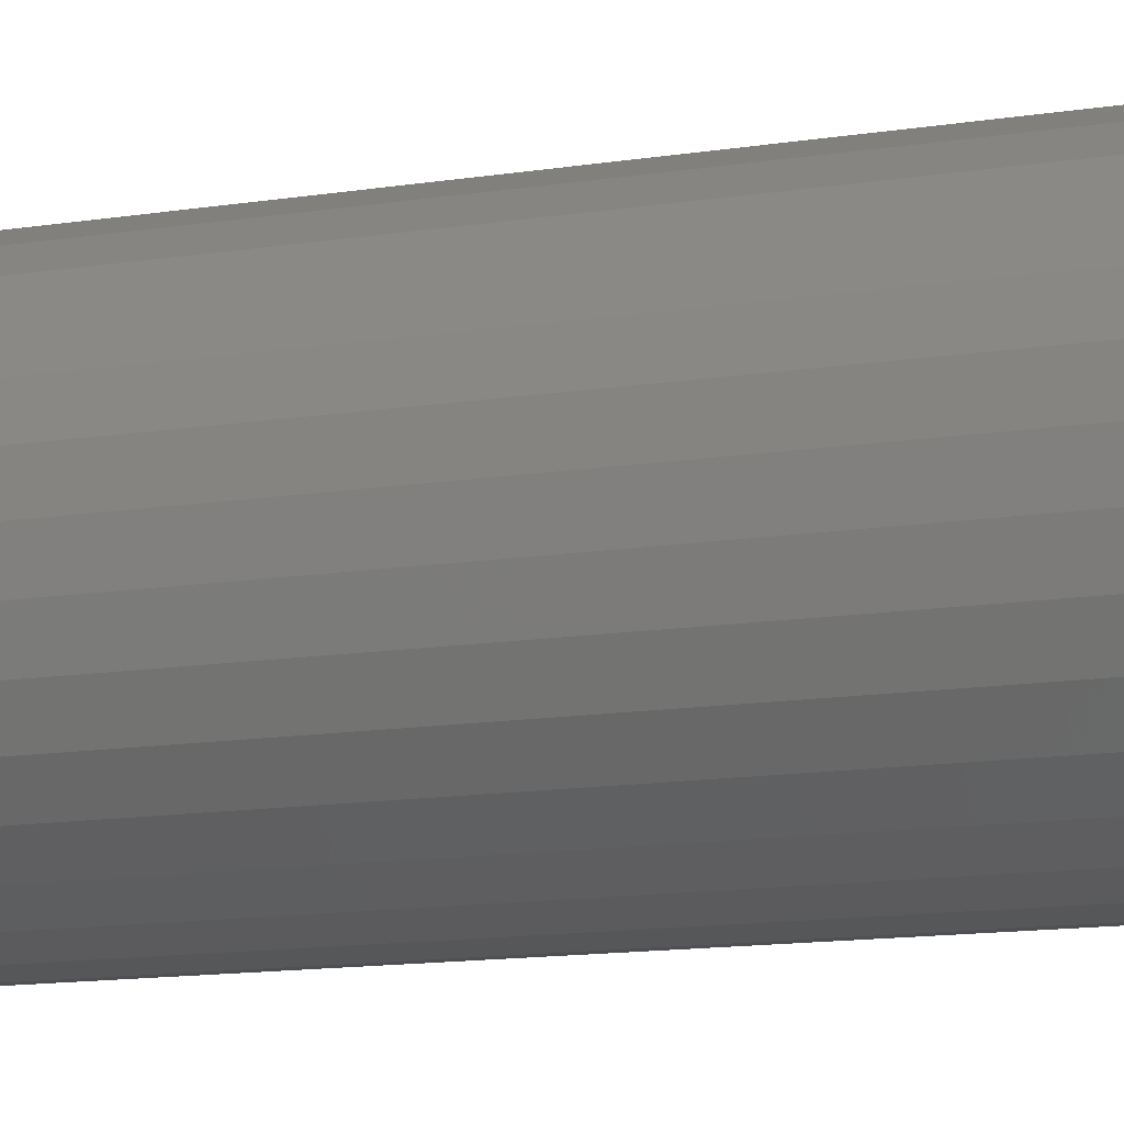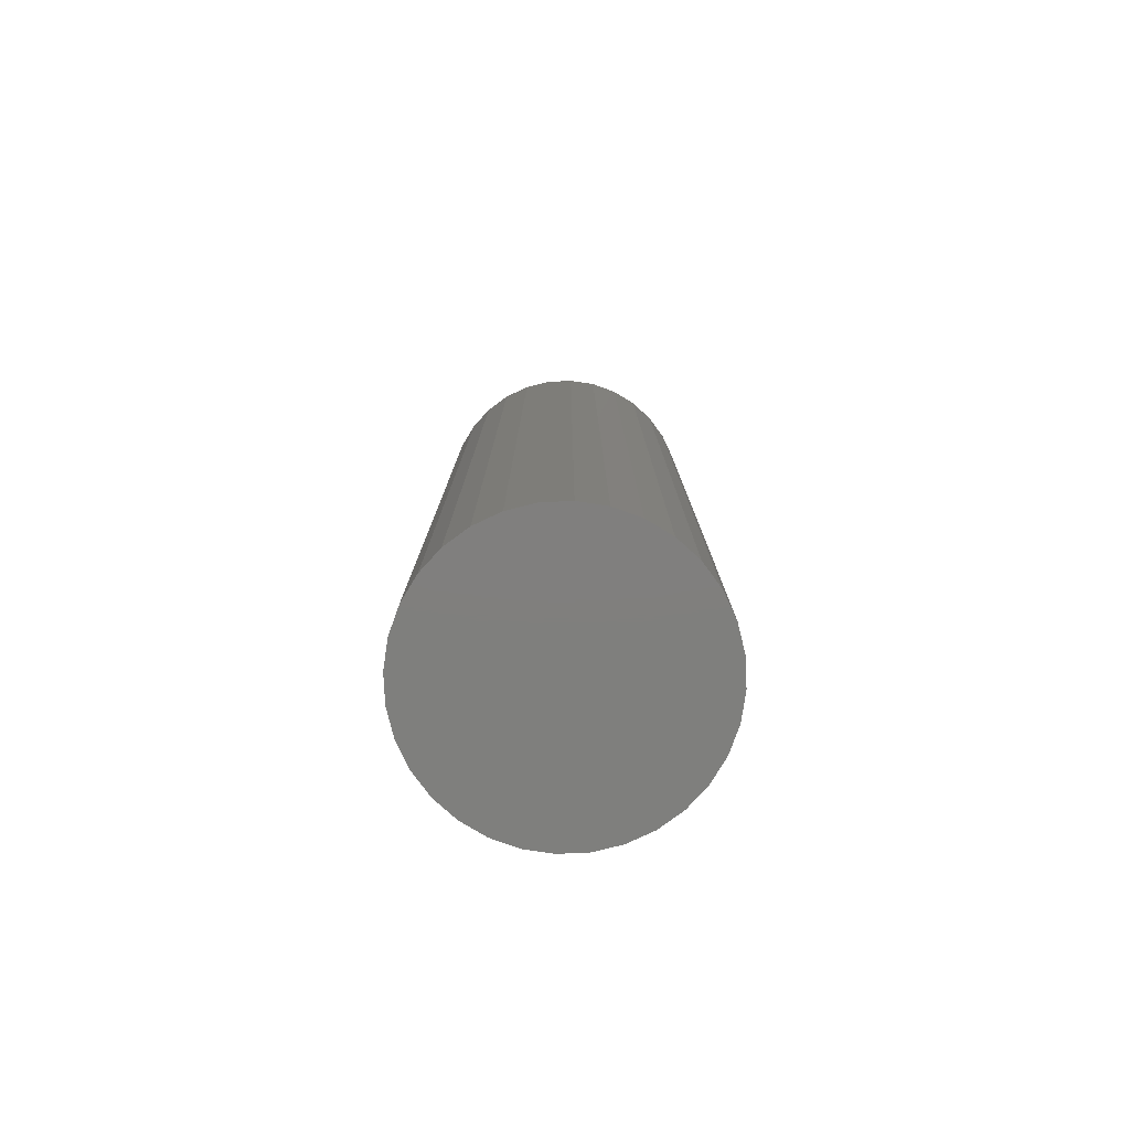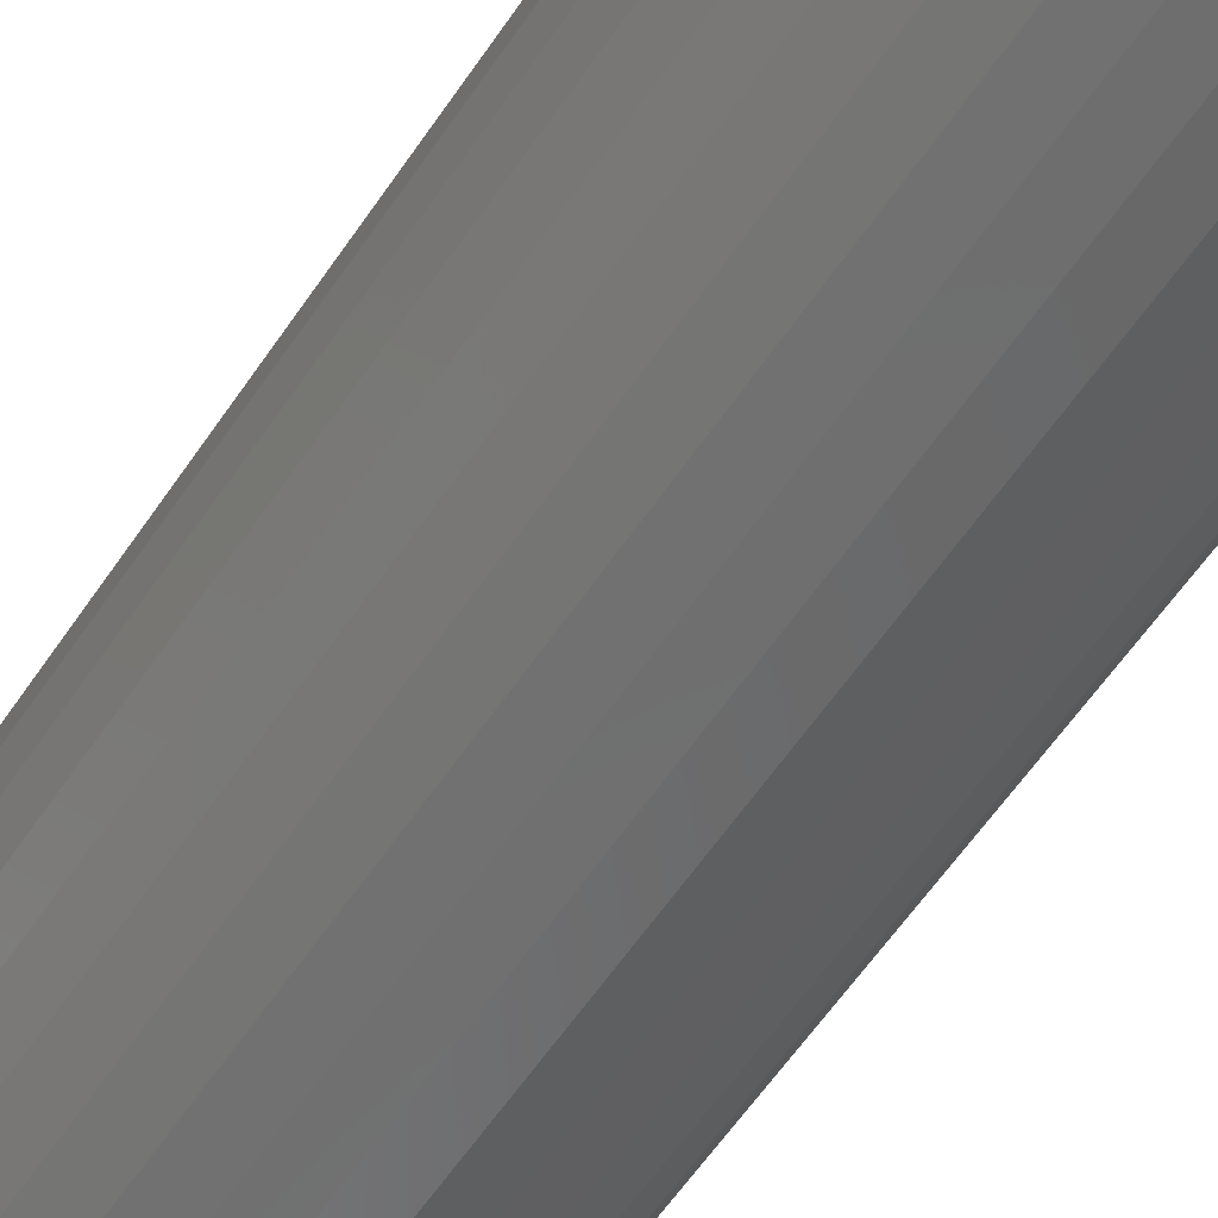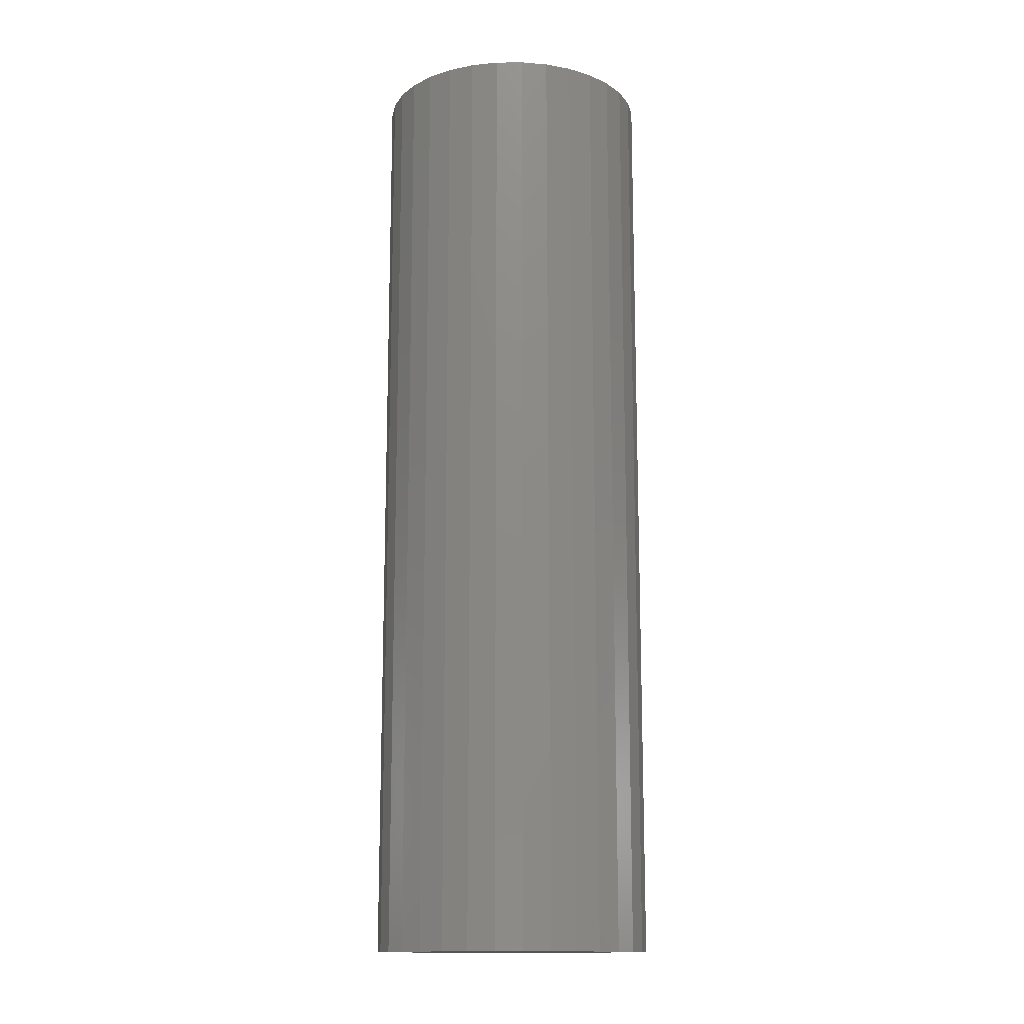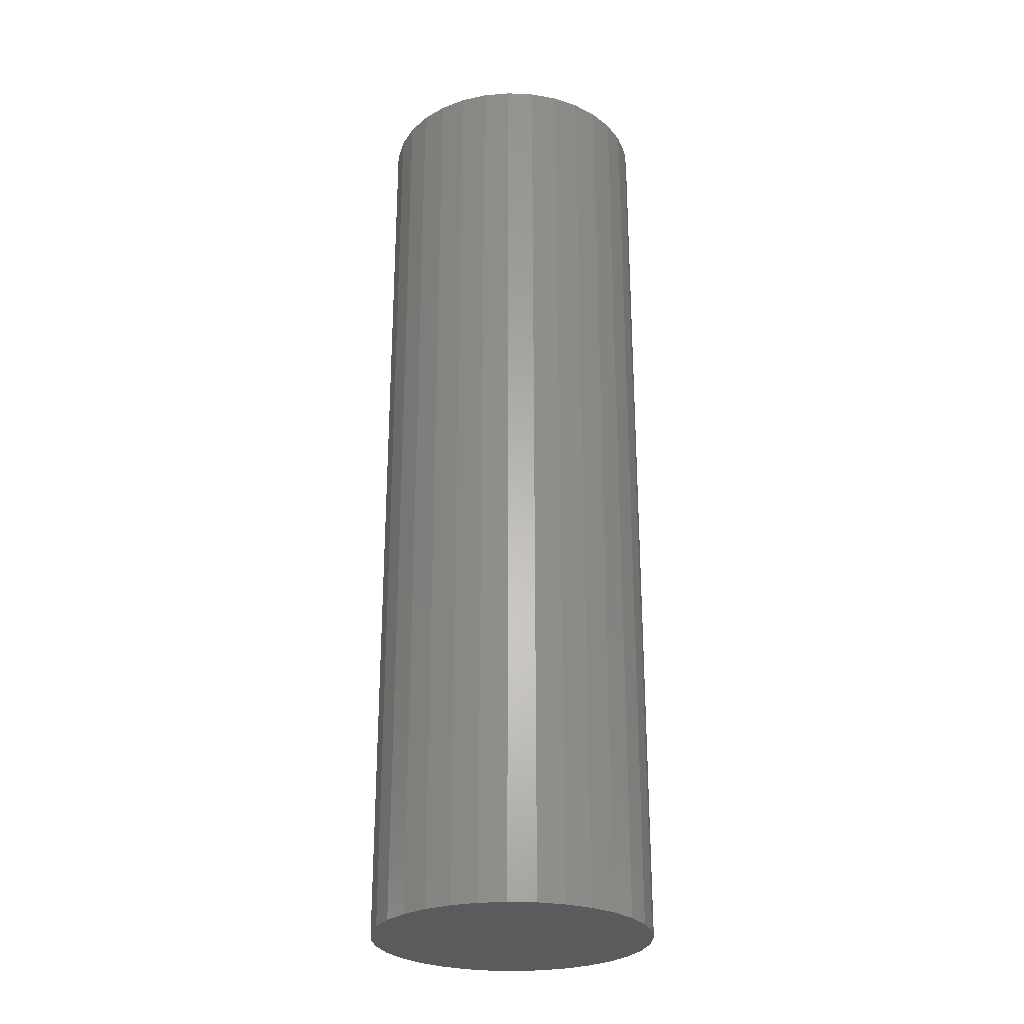
<metadata>
{"format":"stl","ext":"stl","renderer":"f3d","projection":"perspective","resolution":1024,"background":"white","views":[{"elev":-11.4,"azim":-67.3,"up":"+Z"},{"elev":-79.2,"azim":-104.2,"up":"+Y"},{"elev":-57.9,"azim":146.7,"up":"+Z"},{"elev":-14.1,"azim":85.6,"up":"+Y"},{"elev":-27.1,"azim":125.5,"up":"+Y"}]}
</metadata>
<code>
# stl→obj: 128 verts, 252 faces
v -0.0576 0.75 0.02464
v -0.06126 0.75 0.01256
v -0.2266 0.75 -7.061e-17
v -0.0625 0.75 -2.789e-17
v 0.05543 0.75 0.03577
v 0.04742 0.75 0.04553
v 0.226 0.75 0.04457
v 0.06505 0.75 0.01256
v 0.2303 0.75 1.218e-16
v 0.06628 0.75 -1.506e-17
v 0.001891 0.75 0.06439
v -0.2092 0.75 0.08743
v -0.1881 0.75 0.1269
v -0.1596 0.75 0.1615
v -0.125 0.75 0.19
v -0.08553 0.75 0.2111
v -0.04268 0.75 0.2241
v 0.001891 0.75 0.2285
v 0.04646 0.75 0.2241
v 0.08932 0.75 0.2111
v 0.1288 0.75 0.19
v 0.1634 0.75 0.1615
v 0.1918 0.75 0.1269
v 0.213 0.75 0.08743
v 0.01445 0.75 0.06315
v -0.01067 0.75 0.06315
v -0.02275 0.75 0.05949
v -0.03388 0.75 0.05354
v -0.2222 0.75 0.04457
v -0.04364 0.75 0.04553
v -0.05165 0.75 0.03577
v -0.2222 0.75 -0.04457
v -0.06126 0.75 -0.01256
v -0.0576 0.75 -0.02464
v -0.05165 0.75 -0.03577
v -0.04364 0.75 -0.04553
v 0.001891 0.75 -0.06439
v 0.213 0.75 -0.08743
v 0.1918 0.75 -0.1269
v 0.1634 0.75 -0.1615
v 0.1288 0.75 -0.19
v 0.08932 0.75 -0.2111
v 0.04646 0.75 -0.2241
v 0.001891 0.75 -0.2285
v -0.04268 0.75 -0.2241
v -0.08553 0.75 -0.2111
v -0.125 0.75 -0.19
v -0.1596 0.75 -0.1615
v -0.1881 0.75 -0.1269
v -0.2092 0.75 -0.08743
v -0.03388 0.75 -0.05354
v -0.02275 0.75 -0.05949
v -0.01067 0.75 -0.06315
v 0.03767 0.75 0.05354
v 0.02653 0.75 0.05949
v 0.226 0.75 -0.04457
v 0.03767 0.75 -0.05354
v 0.04742 0.75 -0.04553
v 0.05543 0.75 -0.03577
v 0.06138 0.75 -0.02464
v 0.06505 0.75 -0.01256
v 0.01445 0.75 -0.06315
v 0.02653 0.75 -0.05949
v 0.06138 0.75 0.02464
v -0.01067 -0.6328 0.06315
v -0.02275 -0.6328 0.05949
v -0.03388 -0.6328 0.05354
v -0.04364 -0.6328 0.04553
v -0.05165 -0.6328 0.03577
v -0.0576 -0.6328 0.02464
v -0.06126 -0.6328 0.01256
v -0.0625 -0.6328 -2.789e-17
v 0.001891 -0.6328 0.06439
v 0.01445 -0.6328 0.06315
v 0.02653 -0.6328 0.05949
v 0.03767 -0.6328 0.05354
v 0.04742 -0.6328 0.04553
v 0.05543 -0.6328 0.03577
v 0.06138 -0.6328 0.02464
v 0.06505 -0.6328 0.01256
v 0.06628 -0.6328 -1.506e-17
v 0.01445 -0.6328 -0.06315
v 0.02653 -0.6328 -0.05949
v 0.03767 -0.6328 -0.05354
v 0.04742 -0.6328 -0.04553
v 0.05543 -0.6328 -0.03577
v 0.06138 -0.6328 -0.02464
v 0.06505 -0.6328 -0.01256
v 0.001891 -0.6328 -0.06439
v -0.01067 -0.6328 -0.06315
v -0.02275 -0.6328 -0.05949
v -0.03388 -0.6328 -0.05354
v -0.04364 -0.6328 -0.04553
v -0.05165 -0.6328 -0.03577
v -0.0576 -0.6328 -0.02464
v -0.06126 -0.6328 -0.01256
v -0.2266 -0.7969 -7.061e-17
v -0.2222 -0.7969 0.04457
v -0.2092 -0.7969 0.08743
v -0.1881 -0.7969 0.1269
v -0.1596 -0.7969 0.1615
v -0.125 -0.7969 0.19
v -0.08553 -0.7969 0.2111
v -0.04268 -0.7969 0.2241
v 0.001891 -0.7969 0.2285
v 0.04646 -0.7969 0.2241
v 0.08932 -0.7969 0.2111
v 0.1288 -0.7969 0.19
v 0.1634 -0.7969 0.1615
v 0.1918 -0.7969 0.1269
v 0.213 -0.7969 0.08743
v 0.226 -0.7969 0.04457
v 0.2303 -0.7969 -2.511e-17
v 0.226 -0.7969 -0.04457
v 0.213 -0.7969 -0.08743
v 0.1918 -0.7969 -0.1269
v 0.1634 -0.7969 -0.1615
v 0.1288 -0.7969 -0.19
v 0.08932 -0.7969 -0.2111
v 0.04646 -0.7969 -0.2241
v 0.001891 -0.7969 -0.2285
v -0.04268 -0.7969 -0.2241
v -0.08553 -0.7969 -0.2111
v -0.125 -0.7969 -0.19
v -0.1596 -0.7969 -0.1615
v -0.1881 -0.7969 -0.1269
v -0.2092 -0.7969 -0.08743
v -0.2222 -0.7969 -0.04457
f 1 2 3
f 2 4 3
f 5 6 7
f 8 9 10
f 11 12 13
f 11 13 14
f 11 14 15
f 11 15 16
f 11 16 17
f 11 17 18
f 11 18 19
f 11 19 20
f 11 20 21
f 11 21 22
f 11 22 23
f 11 23 24
f 11 24 25
f 12 11 26
f 12 26 27
f 12 27 28
f 12 28 29
f 29 28 30
f 29 30 31
f 29 31 1
f 29 1 3
f 32 3 4
f 32 4 33
f 32 33 34
f 32 34 35
f 32 35 36
f 37 38 39
f 37 39 40
f 37 40 41
f 37 41 42
f 37 42 43
f 37 43 44
f 37 44 45
f 37 45 46
f 37 46 47
f 37 47 48
f 37 48 49
f 37 49 50
f 50 32 36
f 50 36 51
f 50 51 52
f 50 52 53
f 50 53 37
f 24 7 6
f 24 6 54
f 24 54 55
f 24 55 25
f 56 38 57
f 56 57 58
f 56 58 59
f 56 59 60
f 56 60 61
f 56 61 10
f 56 10 9
f 38 37 62
f 38 62 63
f 38 63 57
f 5 7 64
f 64 7 9
f 64 9 8
f 11 65 26
f 26 65 66
f 26 66 27
f 27 66 67
f 27 67 28
f 28 67 68
f 28 68 30
f 30 68 69
f 30 69 31
f 31 69 70
f 31 70 1
f 1 70 71
f 1 71 2
f 2 71 72
f 2 72 4
f 65 11 73
f 73 11 25
f 73 25 74
f 74 25 55
f 74 55 75
f 75 55 54
f 75 54 76
f 76 54 6
f 76 6 77
f 77 6 5
f 77 5 78
f 78 5 64
f 78 64 79
f 79 64 8
f 79 8 80
f 80 8 10
f 80 10 81
f 37 82 62
f 62 82 83
f 62 83 63
f 63 83 84
f 63 84 57
f 57 84 85
f 57 85 58
f 58 85 86
f 58 86 59
f 59 86 87
f 59 87 60
f 60 87 88
f 60 88 61
f 61 88 81
f 61 81 10
f 82 37 89
f 89 37 53
f 89 53 90
f 90 53 52
f 90 52 91
f 91 52 51
f 91 51 92
f 92 51 36
f 92 36 93
f 93 36 35
f 93 35 94
f 94 35 34
f 94 34 95
f 95 34 33
f 95 33 96
f 96 33 4
f 96 4 72
f 3 97 29
f 29 97 98
f 29 98 12
f 12 98 99
f 12 99 13
f 13 99 100
f 13 100 14
f 14 100 101
f 14 101 15
f 15 101 102
f 15 102 16
f 16 102 103
f 16 103 17
f 17 103 104
f 17 104 18
f 18 104 105
f 18 105 19
f 19 105 106
f 19 106 20
f 20 106 107
f 20 107 21
f 21 107 108
f 21 108 22
f 22 108 109
f 22 109 23
f 23 109 110
f 23 110 24
f 24 110 111
f 24 111 7
f 7 111 112
f 7 112 9
f 9 112 113
f 9 113 56
f 56 113 114
f 56 114 38
f 38 114 115
f 38 115 39
f 39 115 116
f 39 116 40
f 40 116 117
f 40 117 41
f 41 117 118
f 41 118 42
f 42 118 119
f 42 119 43
f 43 119 120
f 43 120 44
f 44 120 121
f 44 121 45
f 45 121 122
f 45 122 46
f 46 122 123
f 46 123 47
f 47 123 124
f 47 124 48
f 48 124 125
f 48 125 49
f 49 125 126
f 49 126 50
f 50 126 127
f 50 127 32
f 32 127 128
f 32 128 3
f 3 128 97
f 104 106 105
f 106 104 103
f 106 103 107
f 119 122 120
f 120 122 121
f 107 103 108
f 108 103 102
f 108 102 109
f 109 102 101
f 109 101 110
f 110 101 100
f 110 100 111
f 111 100 99
f 111 99 112
f 112 99 98
f 112 98 113
f 113 98 97
f 113 97 114
f 114 97 128
f 114 128 115
f 115 128 127
f 115 127 116
f 116 127 126
f 116 126 117
f 117 126 125
f 117 125 118
f 118 125 124
f 118 124 119
f 119 124 123
f 119 123 122
f 88 80 81
f 79 80 88
f 87 79 88
f 78 79 87
f 86 78 87
f 77 78 86
f 85 77 86
f 76 77 85
f 84 76 85
f 93 68 92
f 69 68 93
f 94 69 93
f 70 69 94
f 95 70 94
f 71 70 95
f 96 71 95
f 71 96 72
f 68 67 92
f 92 67 66
f 92 66 91
f 91 66 65
f 91 65 90
f 90 65 73
f 90 73 89
f 89 73 74
f 89 74 82
f 82 74 75
f 82 75 83
f 83 75 76
f 83 76 84

</code>
